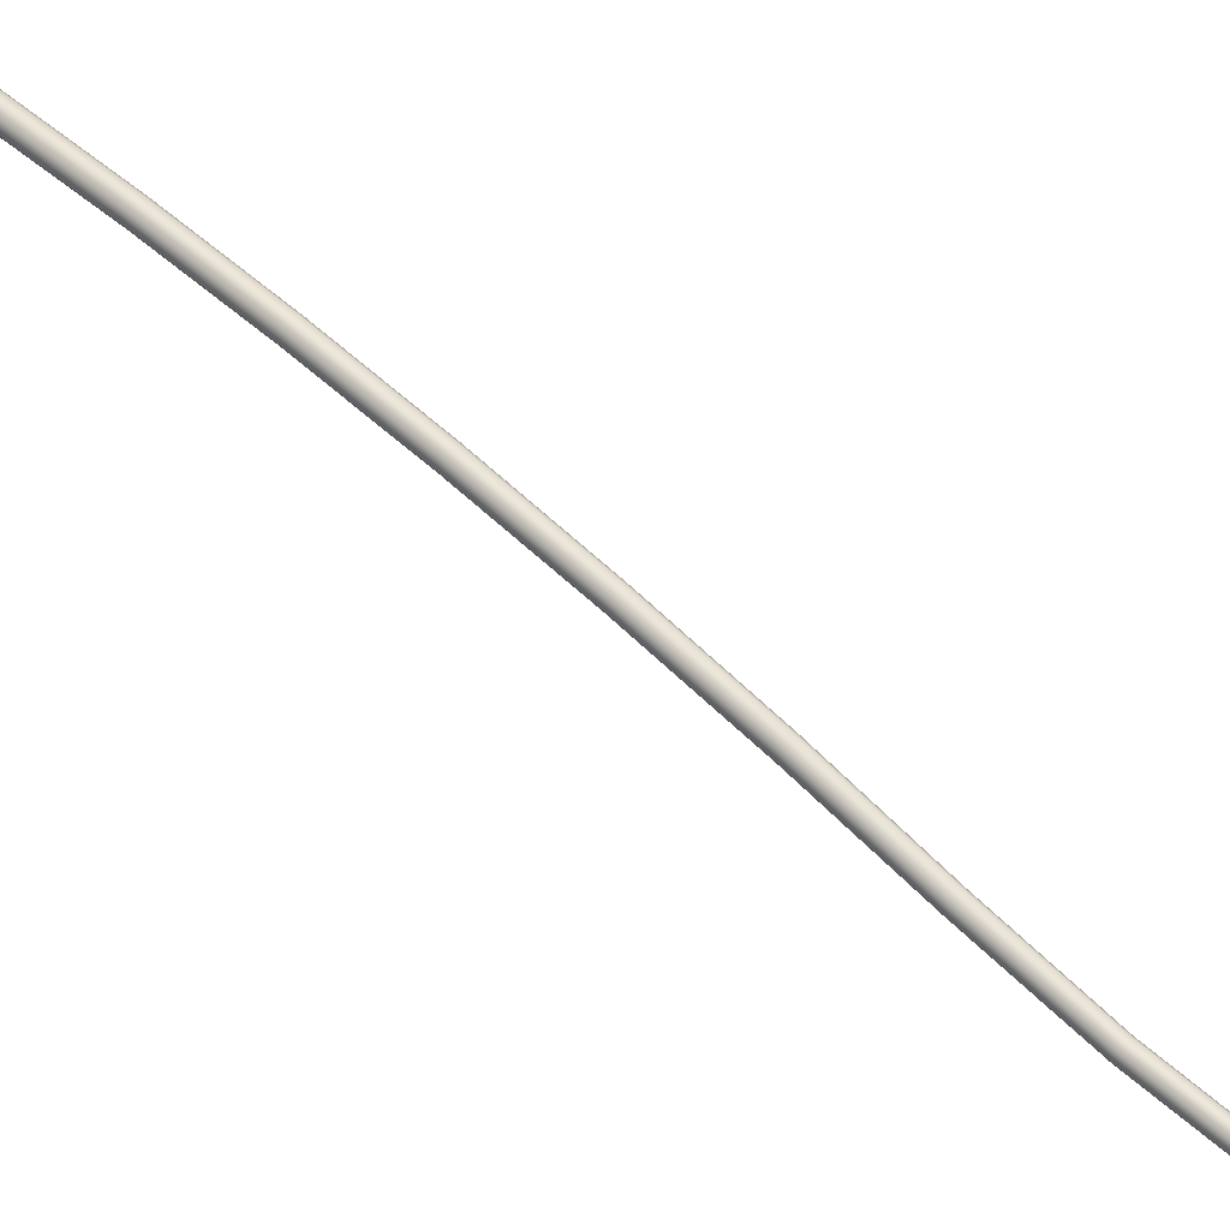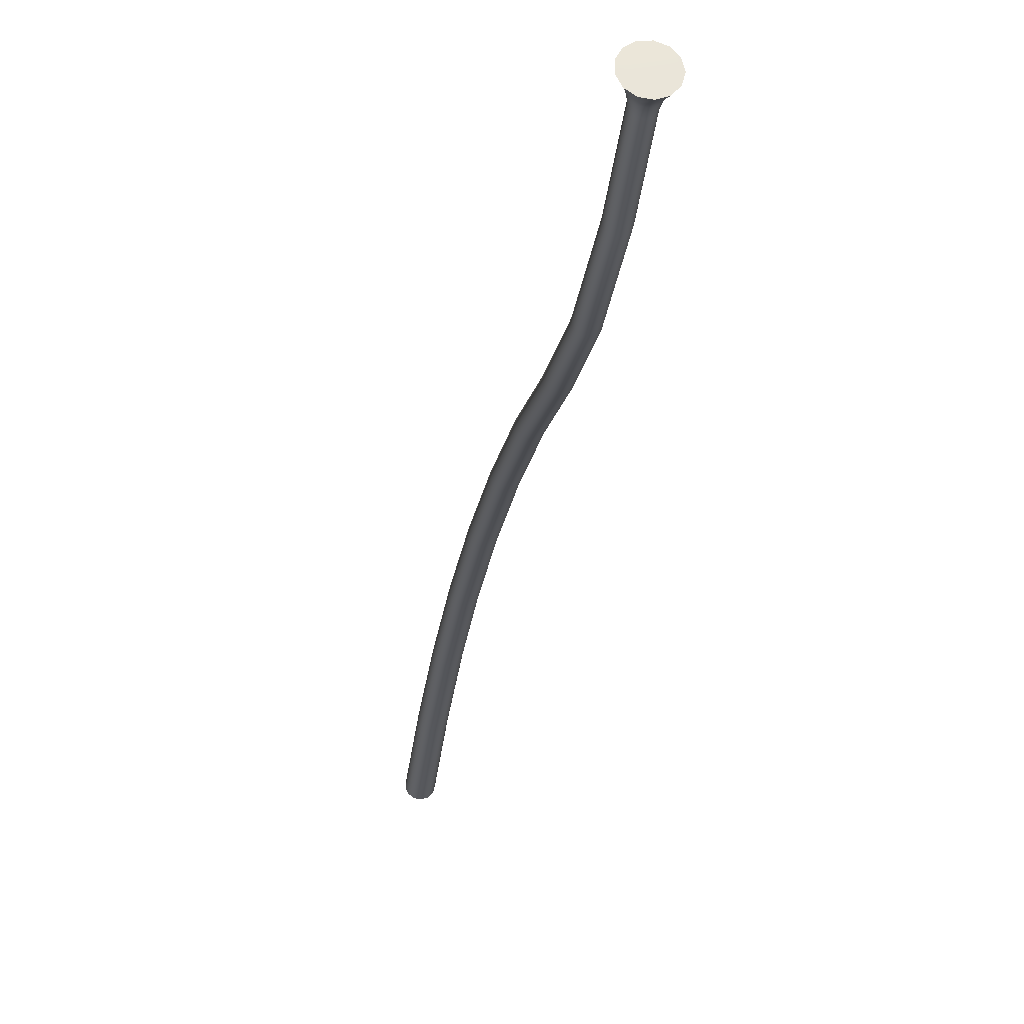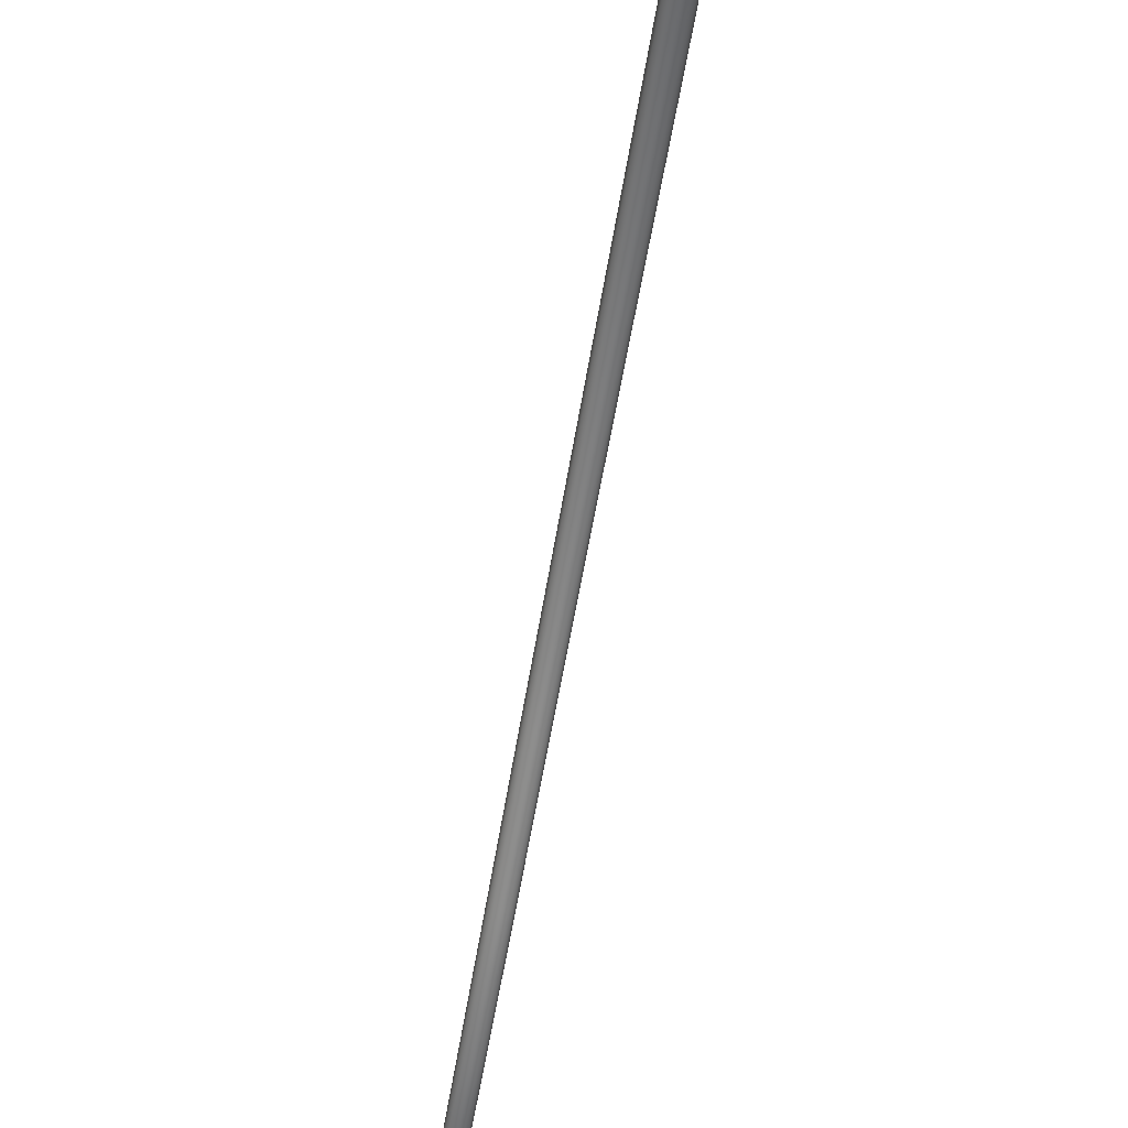
<metadata>
{"format":"obj","ext":"obj","renderer":"f3d","projection":"perspective","resolution":1024,"background":"white","views":[{"elev":50.5,"azim":-26.0,"up":"+Y"},{"elev":-25.5,"azim":14.0,"up":"+Y"},{"elev":-52.2,"azim":-168.7,"up":"+Y"}]}
</metadata>
<code>
v 112.9 689.1 77.05
v 113 689.1 77.02
v 113 689.2 77
v 113 689.3 76.98
v 113 689.4 76.98
v 112.9 689.4 77
v 112.9 689.5 77.02
v 112.8 689.4 77.05
v 112.7 689.4 77.08
v 112.7 689.3 77.1
v 112.7 689.2 77.1
v 112.7 689.2 77.1
v 112.8 689.1 77.08
v 113.5 689.2 78.78
v 113.6 689.2 78.75
v 113.6 689.3 78.73
v 113.6 689.4 78.72
v 113.6 689.5 78.72
v 113.6 689.5 78.74
v 113.5 689.6 78.77
v 113.4 689.5 78.79
v 113.4 689.5 78.82
v 113.3 689.4 78.83
v 113.3 689.4 78.84
v 113.4 689.3 78.83
v 113.4 689.2 78.8
v 114.1 689.2 80.5
v 114.2 689.3 80.48
v 114.3 689.3 80.46
v 114.3 689.4 80.46
v 114.3 689.5 80.46
v 114.2 689.5 80.48
v 114.1 689.6 80.51
v 114.1 689.6 80.53
v 114 689.5 80.56
v 114 689.4 80.57
v 114 689.4 80.57
v 114 689.3 80.55
v 114.1 689.3 80.53
v 114.8 689.2 82.23
v 114.8 689.2 82.2
v 114.9 689.3 82.19
v 114.9 689.3 82.19
v 114.9 689.4 82.2
v 114.9 689.5 82.22
v 114.8 689.5 82.24
v 114.7 689.5 82.27
v 114.7 689.4 82.29
v 114.6 689.4 82.3
v 114.6 689.3 82.3
v 114.6 689.2 82.28
v 114.7 689.2 82.25
v 115.4 689 83.94
v 115.5 689 83.92
v 115.5 689.1 83.91
v 115.6 689.2 83.91
v 115.5 689.2 83.92
v 115.5 689.3 83.94
v 115.4 689.3 83.97
v 115.4 689.3 84
v 115.3 689.3 84.02
v 115.3 689.2 84.02
v 115.3 689.1 84.01
v 115.3 689.1 83.99
v 115.4 689 83.97
v 116.1 688.8 85.64
v 116.1 688.8 85.62
v 116.2 688.8 85.61
v 116.2 688.9 85.62
v 116.2 689 85.63
v 116.2 689 85.66
v 116.1 689 85.69
v 116 689 85.71
v 116 689 85.73
v 115.9 688.9 85.73
v 115.9 688.9 85.72
v 116 688.8 85.7
v 116 688.8 85.67
v 116.7 688.4 87.32
v 116.8 688.4 87.31
v 116.8 688.5 87.3
v 116.9 688.5 87.31
v 116.9 688.6 87.32
v 116.8 688.7 87.35
v 116.8 688.7 87.38
v 116.7 688.7 87.4
v 116.6 688.6 87.42
v 116.6 688.6 87.42
v 116.6 688.5 87.4
v 116.6 688.5 87.38
v 116.7 688.4 87.35
v 117.4 688 88.95
v 117.4 688 88.93
v 117.5 688 88.92
v 117.5 688.1 88.93
v 117.5 688.2 88.94
v 117.5 688.2 88.97
v 117.4 688.2 89
v 117.3 688.2 89.02
v 117.3 688.2 89.03
v 117.2 688.1 89.03
v 117.2 688.1 89.02
v 117.3 688 89
v 117.3 688 88.97
v 118 687.6 90.52
v 118.1 687.7 90.51
v 118.1 687.7 90.49
v 118.1 687.8 90.49
v 118.1 687.8 90.5
v 118.1 687.9 90.52
v 118 687.9 90.54
v 117.9 687.9 90.57
v 117.9 687.9 90.58
v 117.9 687.8 90.59
v 117.9 687.7 90.59
v 117.9 687.7 90.57
v 117.9 687.7 90.55
v 118.6 687.6 92.24
v 118.7 687.6 92.22
v 118.7 687.6 92.21
v 118.7 687.7 92.2
v 118.7 687.7 92.21
v 118.7 687.8 92.22
v 118.6 687.8 92.24
v 118.6 687.8 92.26
v 118.5 687.8 92.28
v 118.5 687.7 92.29
v 118.5 687.7 92.29
v 118.5 687.6 92.28
v 118.6 687.6 92.26
v 119.3 687.6 94.08
v 119.4 687.6 94.03
v 119.5 687.7 94
v 119.5 687.9 93.98
v 119.5 688 93.98
v 119.4 688.1 94
v 119.3 688.1 94.03
v 119.2 688.1 94.07
v 119.1 688.1 94.12
v 119 687.9 94.15
v 119 687.8 94.16
v 119.1 687.7 94.15
v 119.2 687.6 94.12
v 119.2 687.7 93.68
v 119.2 687.7 93.7
v 119.2 687.7 93.66
v 119.3 687.8 93.65
v 119.2 687.9 93.65
v 119.2 687.9 93.66
v 119.2 687.9 93.68
v 119.1 687.9 93.7
v 119 687.9 93.72
v 119 687.8 93.73
v 119 687.8 93.74
v 119.1 687.7 93.73
v 119.1 687.7 93.72
v 119.3 687.7 93.89
v 119.2 687.7 93.92
v 119.4 687.8 93.87
v 119.4 687.8 93.85
v 119.4 687.9 93.85
v 119.3 688 93.87
v 119.2 688 93.89
v 119.2 688 93.92
v 119.1 688 93.95
v 119 687.9 93.97
v 119.1 687.8 93.98
v 119.1 687.7 93.97
v 119.2 687.7 93.95
v 119.2 687.7 93.75
v 119.2 687.7 93.77
v 119.3 687.8 93.73
v 119.3 687.8 93.72
v 119.3 687.9 93.72
v 119.2 687.9 93.73
v 119.2 688 93.75
v 119.1 687.9 93.77
v 119.1 687.9 93.79
v 119 687.9 93.81
v 119 687.8 93.81
v 119.1 687.7 93.81
v 119.1 687.7 93.79
v 119.3 687.7 93.83
v 119.2 687.7 93.85
v 119.3 687.8 93.81
v 119.3 687.8 93.8
v 119.3 687.9 93.8
v 119.3 688 93.81
v 119.2 688 93.83
v 119.1 688 93.85
v 119.1 687.9 93.88
v 119.1 687.9 93.9
v 119.1 687.8 93.9
v 119.1 687.7 93.89
v 119.1 687.7 93.88
f 1 2 15
f 15 14 1
f 2 3 16
f 16 15 2
f 3 4 17
f 17 16 3
f 4 5 18
f 18 17 4
f 5 6 19
f 19 18 5
f 6 7 20
f 20 19 6
f 7 8 21
f 21 20 7
f 8 9 22
f 22 21 8
f 9 10 23
f 23 22 9
f 10 11 24
f 24 23 10
f 11 12 25
f 25 24 11
f 12 13 26
f 26 25 12
f 13 1 14
f 14 26 13
f 14 15 28
f 28 27 14
f 15 16 29
f 29 28 15
f 16 17 30
f 30 29 16
f 17 18 31
f 31 30 17
f 18 19 32
f 32 31 18
f 19 20 33
f 33 32 19
f 20 21 34
f 34 33 20
f 21 22 35
f 35 34 21
f 22 23 36
f 36 35 22
f 23 24 37
f 37 36 23
f 24 25 38
f 38 37 24
f 25 26 39
f 39 38 25
f 26 14 27
f 27 39 26
f 27 28 41
f 41 40 27
f 28 29 42
f 42 41 28
f 29 30 43
f 43 42 29
f 30 31 44
f 44 43 30
f 31 32 45
f 45 44 31
f 32 33 46
f 46 45 32
f 33 34 47
f 47 46 33
f 34 35 48
f 48 47 34
f 35 36 49
f 49 48 35
f 36 37 50
f 50 49 36
f 37 38 51
f 51 50 37
f 38 39 52
f 52 51 38
f 39 27 40
f 40 52 39
f 40 41 54
f 54 53 40
f 41 42 55
f 55 54 41
f 42 43 56
f 56 55 42
f 43 44 57
f 57 56 43
f 44 45 58
f 58 57 44
f 45 46 59
f 59 58 45
f 46 47 60
f 60 59 46
f 47 48 61
f 61 60 47
f 48 49 62
f 62 61 48
f 49 50 63
f 63 62 49
f 50 51 64
f 64 63 50
f 51 52 65
f 65 64 51
f 52 40 53
f 53 65 52
f 53 54 67
f 67 66 53
f 54 55 68
f 68 67 54
f 55 56 69
f 69 68 55
f 56 57 70
f 70 69 56
f 57 58 71
f 71 70 57
f 58 59 72
f 72 71 58
f 59 60 73
f 73 72 59
f 60 61 74
f 74 73 60
f 61 62 75
f 75 74 61
f 62 63 76
f 76 75 62
f 63 64 77
f 77 76 63
f 64 65 78
f 78 77 64
f 65 53 66
f 66 78 65
f 66 67 80
f 80 79 66
f 67 68 81
f 81 80 67
f 68 69 82
f 82 81 68
f 69 70 83
f 83 82 69
f 70 71 84
f 84 83 70
f 71 72 85
f 85 84 71
f 72 73 86
f 86 85 72
f 73 74 87
f 87 86 73
f 74 75 88
f 88 87 74
f 75 76 89
f 89 88 75
f 76 77 90
f 90 89 76
f 77 78 91
f 91 90 77
f 78 66 79
f 79 91 78
f 79 80 93
f 93 92 79
f 80 81 94
f 94 93 80
f 81 82 95
f 95 94 81
f 82 83 96
f 96 95 82
f 83 84 97
f 97 96 83
f 84 85 98
f 98 97 84
f 85 86 99
f 99 98 85
f 86 87 100
f 100 99 86
f 87 88 101
f 101 100 87
f 88 89 102
f 102 101 88
f 89 90 103
f 103 102 89
f 90 91 104
f 104 103 90
f 91 79 92
f 92 104 91
f 92 93 106
f 106 105 92
f 93 94 107
f 107 106 93
f 94 95 108
f 108 107 94
f 95 96 109
f 109 108 95
f 96 97 110
f 110 109 96
f 97 98 111
f 111 110 97
f 98 99 112
f 112 111 98
f 99 100 113
f 113 112 99
f 100 101 114
f 114 113 100
f 101 102 115
f 115 114 101
f 102 103 116
f 116 115 102
f 103 104 117
f 117 116 103
f 104 92 105
f 105 117 104
f 105 106 119
f 119 118 105
f 106 107 120
f 120 119 106
f 107 108 121
f 121 120 107
f 108 109 122
f 122 121 108
f 109 110 123
f 123 122 109
f 110 111 124
f 124 123 110
f 111 112 125
f 125 124 111
f 112 113 126
f 126 125 112
f 113 114 127
f 127 126 113
f 114 115 128
f 128 127 114
f 115 116 129
f 129 128 115
f 116 117 130
f 130 129 116
f 117 105 118
f 118 130 117
f 119 144 145
f 145 118 119
f 120 146 144
f 144 119 120
f 121 147 146
f 146 120 121
f 122 148 147
f 147 121 122
f 123 149 148
f 148 122 123
f 124 150 149
f 149 123 124
f 125 151 150
f 150 124 125
f 126 152 151
f 151 125 126
f 127 153 152
f 152 126 127
f 128 154 153
f 153 127 128
f 129 155 154
f 154 128 129
f 130 156 155
f 155 129 130
f 118 145 156
f 156 130 118
f 12 11 10
f 10 9 8
f 12 10 8
f 8 7 6
f 6 5 4
f 8 6 4
f 12 8 4
f 4 3 2
f 12 4 2
f 12 2 1
f 13 12 1
f 132 133 134
f 134 135 136
f 132 134 136
f 136 137 138
f 138 139 140
f 136 138 140
f 132 136 140
f 140 141 142
f 132 140 142
f 132 142 143
f 131 132 143
f 132 131 158
f 158 157 132
f 133 132 157
f 157 159 133
f 134 133 159
f 159 160 134
f 135 134 160
f 160 161 135
f 136 135 161
f 161 162 136
f 137 136 162
f 162 163 137
f 138 137 163
f 163 164 138
f 139 138 164
f 164 165 139
f 140 139 165
f 165 166 140
f 141 140 166
f 166 167 141
f 142 141 167
f 167 168 142
f 143 142 168
f 168 169 143
f 131 143 169
f 169 158 131
f 170 183 184
f 184 171 170
f 172 185 183
f 183 170 172
f 173 186 185
f 185 172 173
f 174 187 186
f 186 173 174
f 175 188 187
f 187 174 175
f 176 189 188
f 188 175 176
f 177 190 189
f 189 176 177
f 178 191 190
f 190 177 178
f 179 192 191
f 191 178 179
f 180 193 192
f 192 179 180
f 181 194 193
f 193 180 181
f 182 195 194
f 194 181 182
f 171 184 195
f 195 182 171
f 144 170 171
f 171 145 144
f 146 172 170
f 170 144 146
f 147 173 172
f 172 146 147
f 148 174 173
f 173 147 148
f 149 175 174
f 174 148 149
f 150 176 175
f 175 149 150
f 151 177 176
f 176 150 151
f 152 178 177
f 177 151 152
f 153 179 178
f 178 152 153
f 154 180 179
f 179 153 154
f 155 181 180
f 180 154 155
f 156 182 181
f 181 155 156
f 145 171 182
f 182 156 145
f 183 157 158
f 158 184 183
f 185 159 157
f 157 183 185
f 186 160 159
f 159 185 186
f 187 161 160
f 160 186 187
f 188 162 161
f 161 187 188
f 189 163 162
f 162 188 189
f 190 164 163
f 163 189 190
f 191 165 164
f 164 190 191
f 192 166 165
f 165 191 192
f 193 167 166
f 166 192 193
f 194 168 167
f 167 193 194
f 195 169 168
f 168 194 195
f 184 158 169
f 169 195 184

</code>
